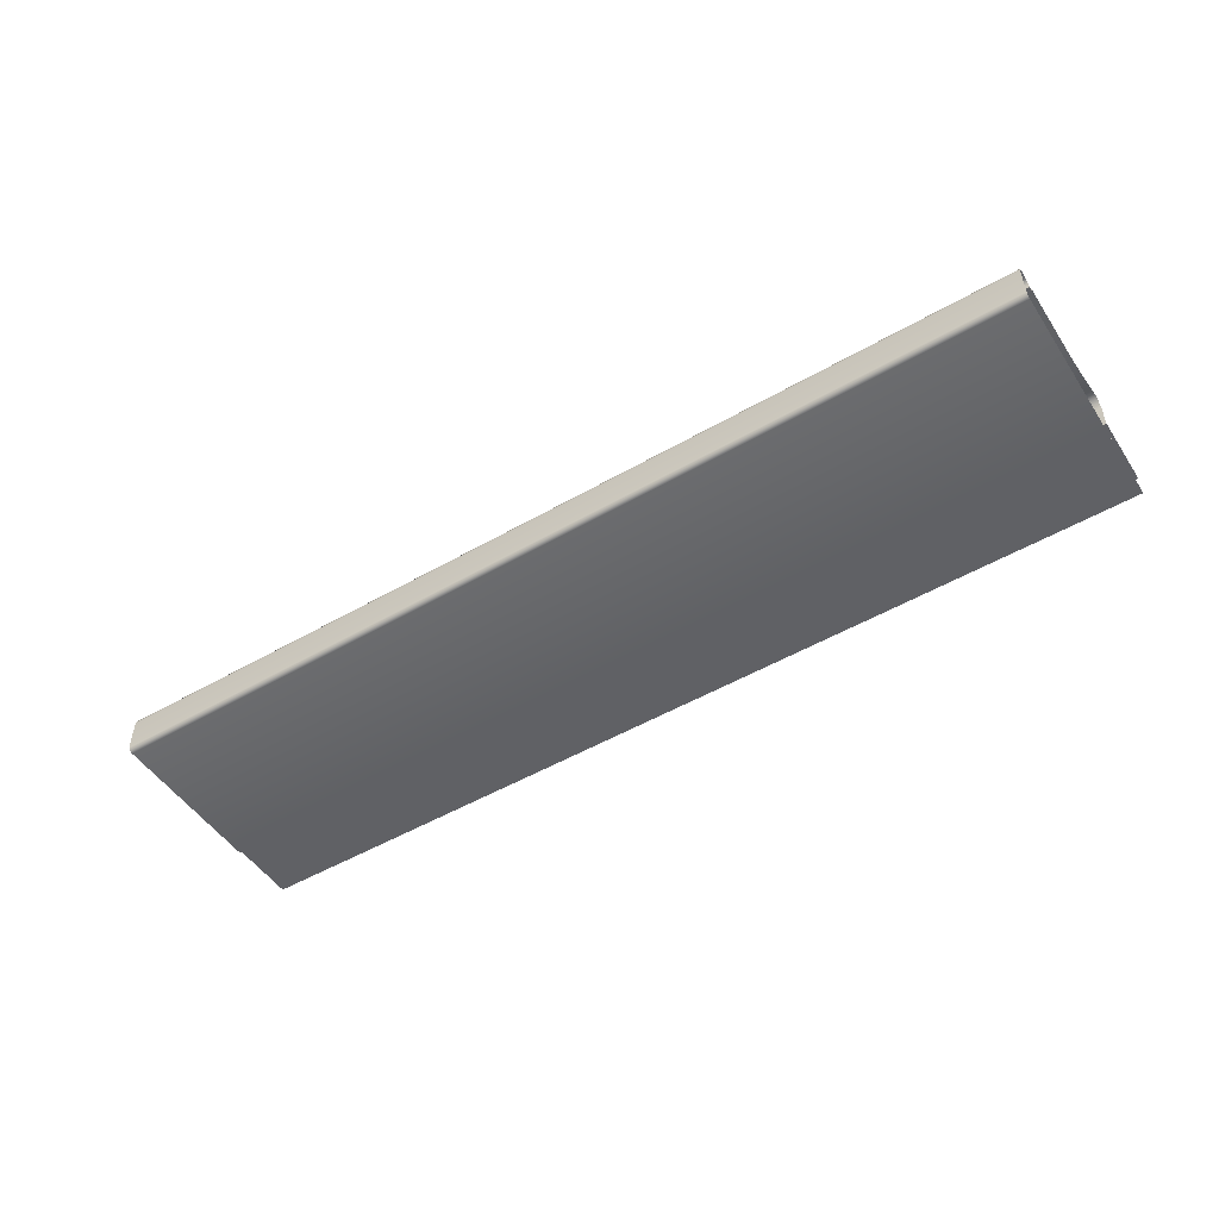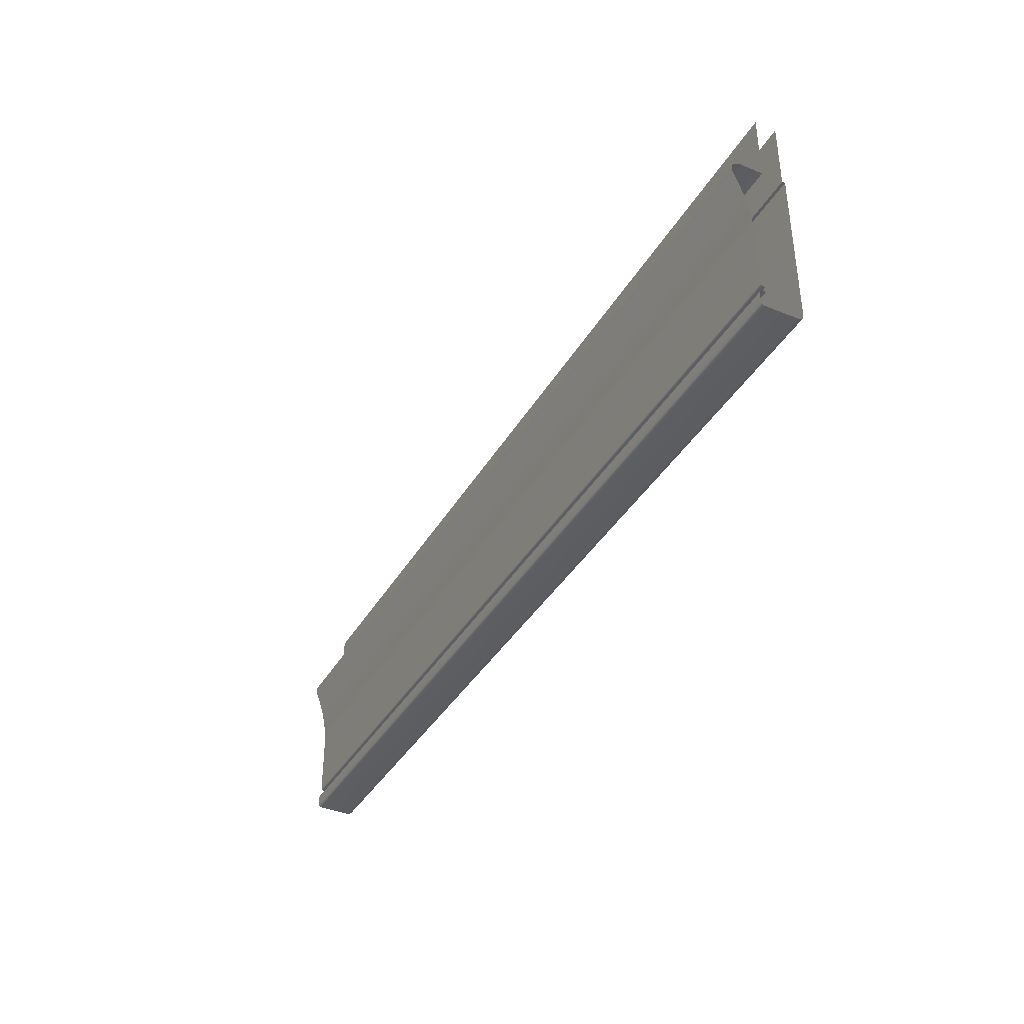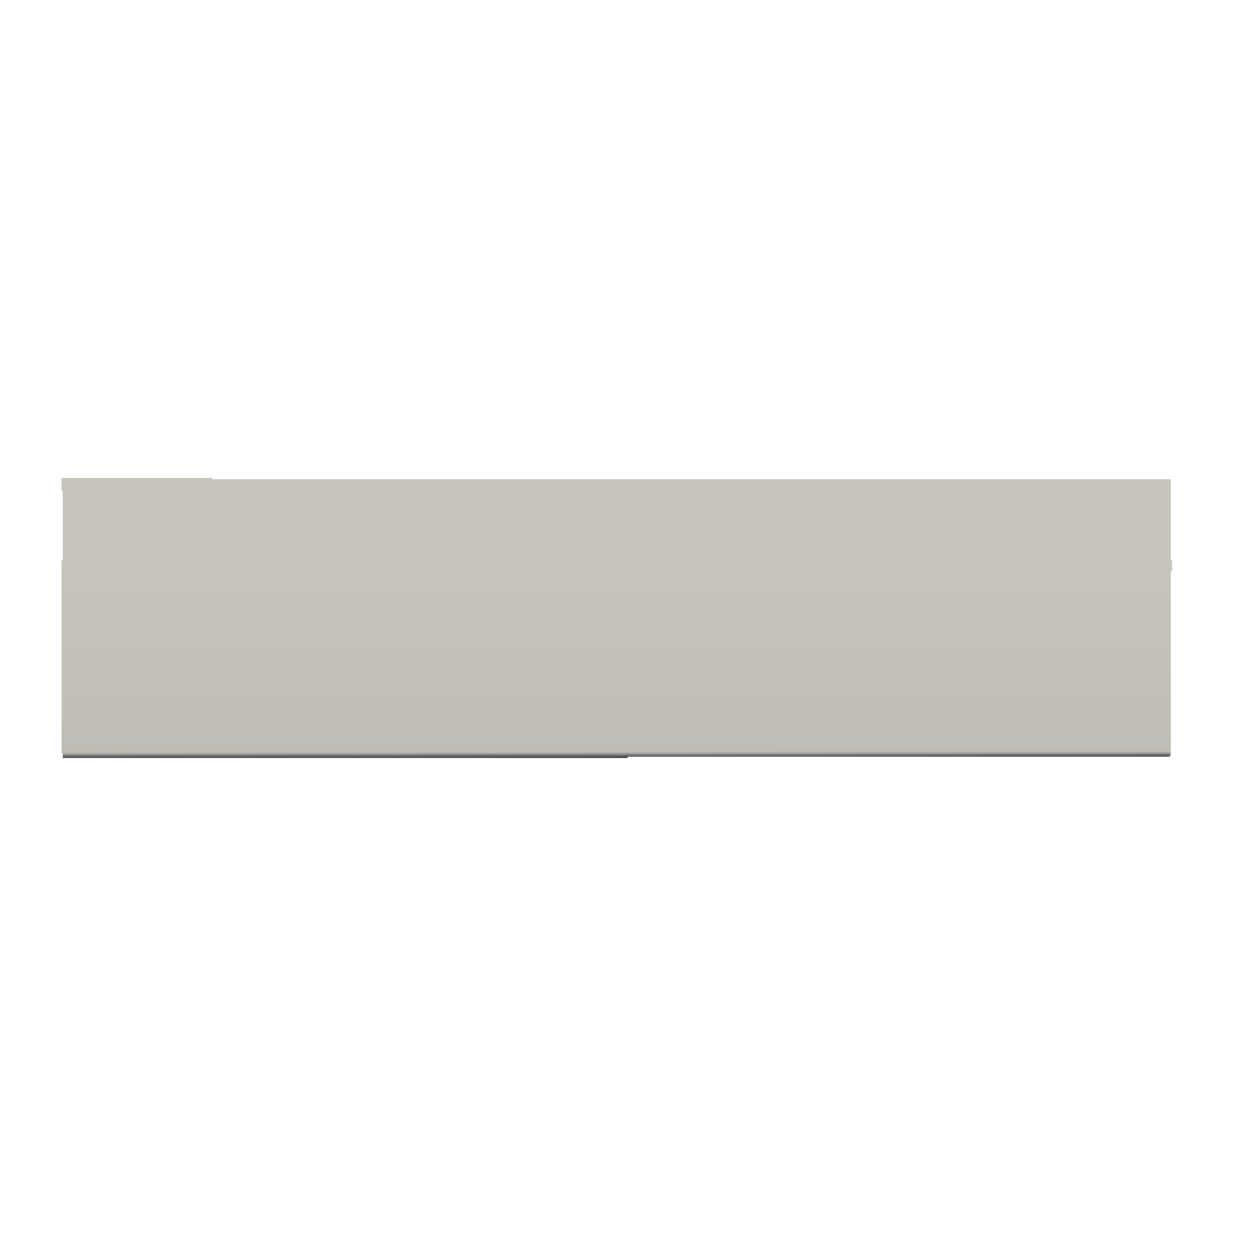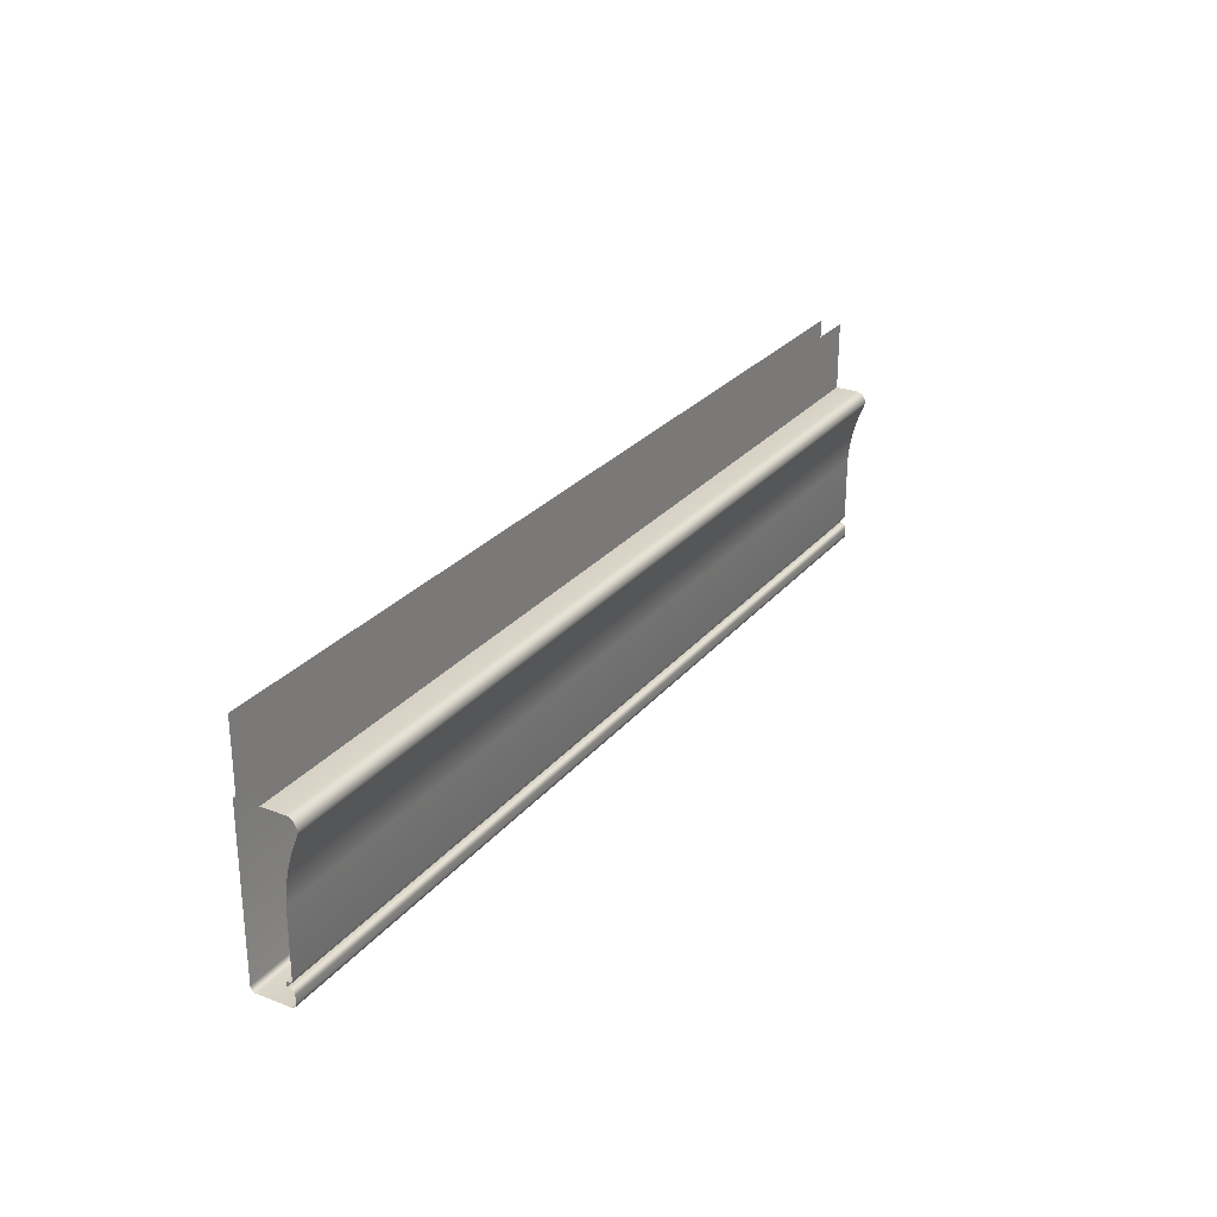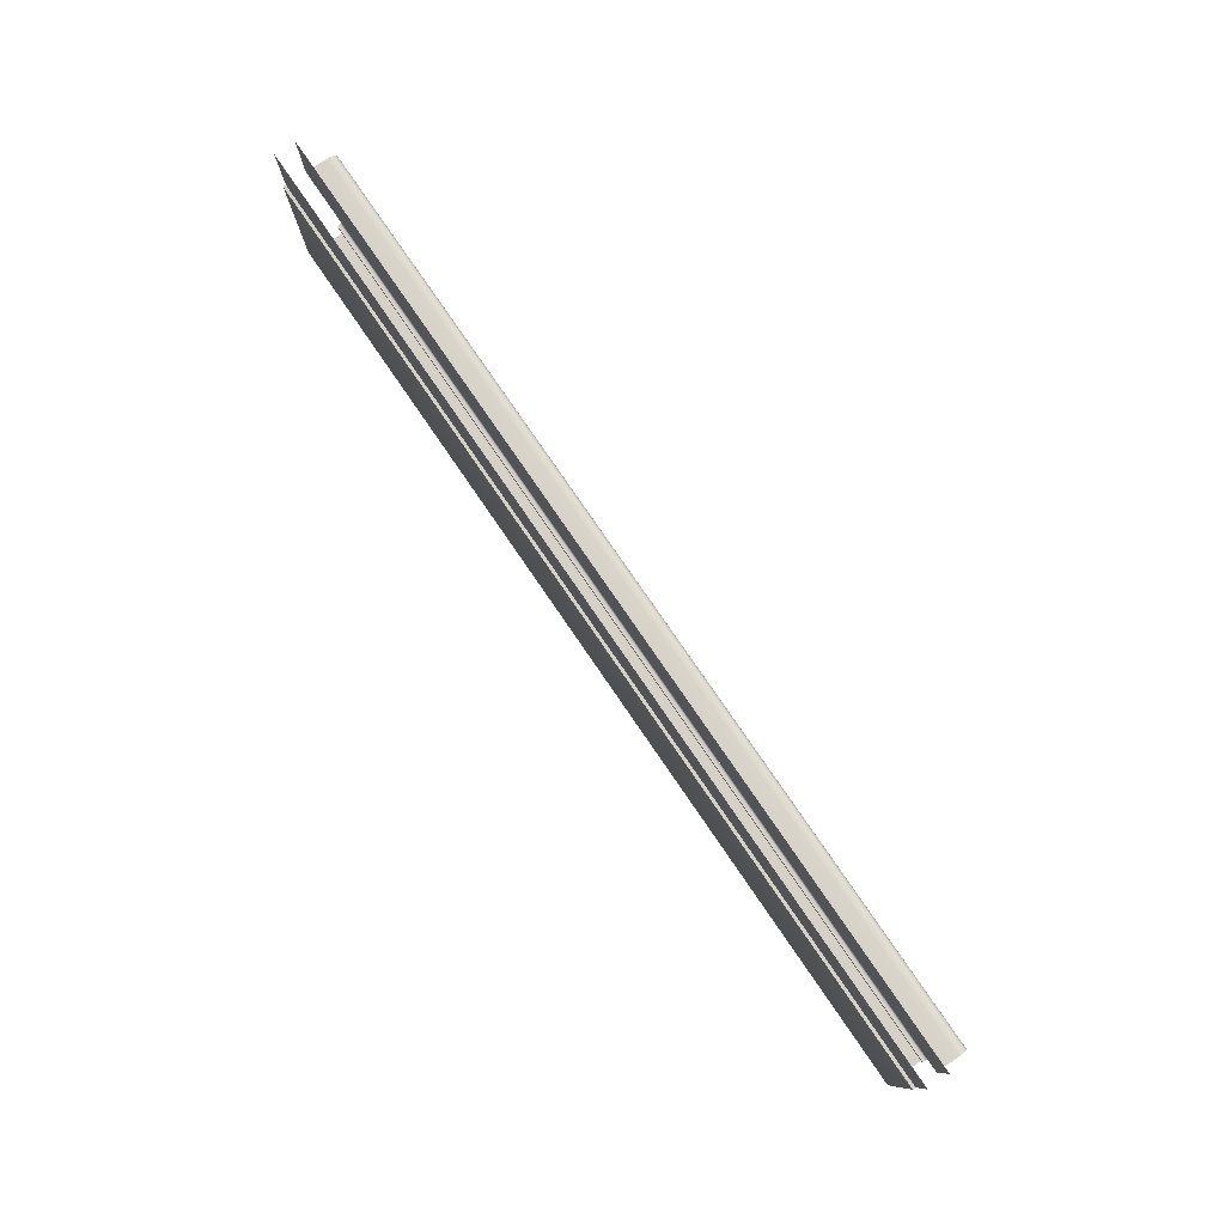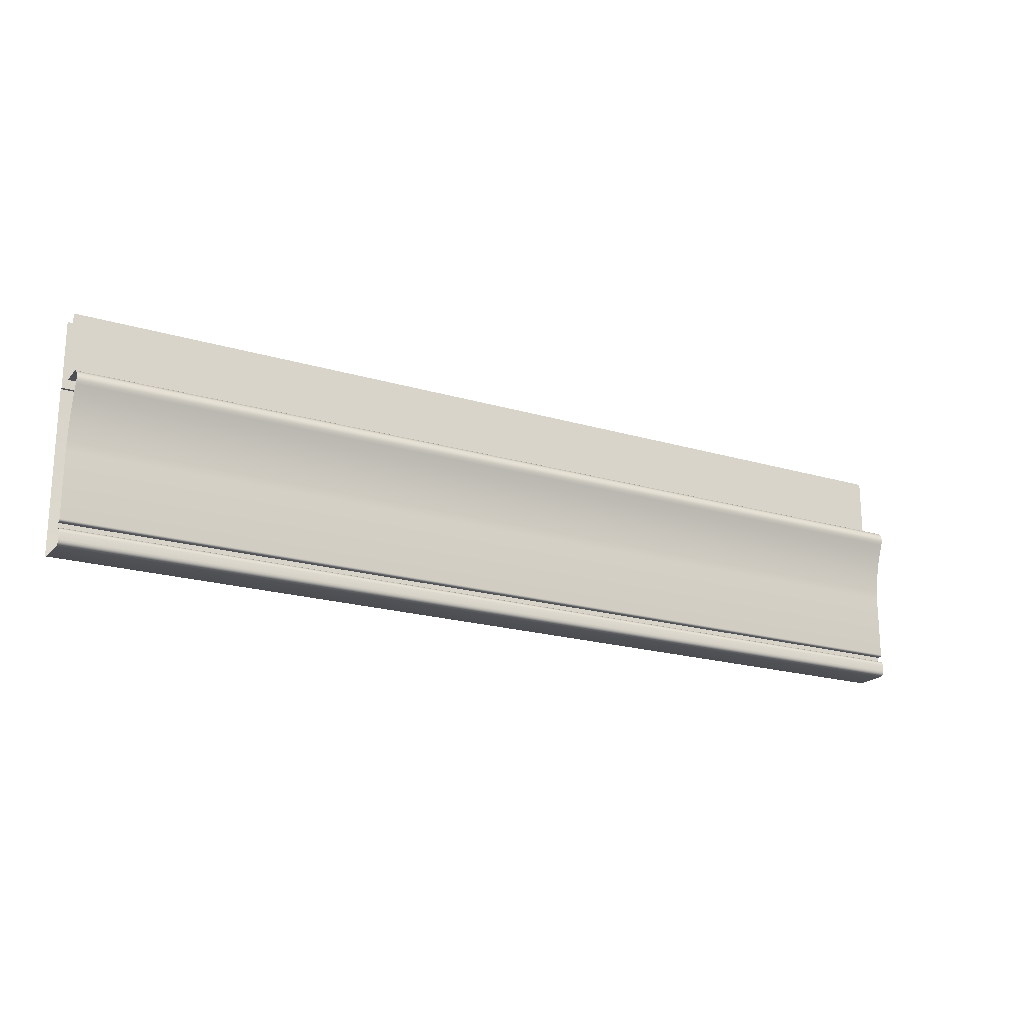
<metadata>
{"format":"obj","ext":"obj","renderer":"f3d","projection":"perspective","resolution":1024,"background":"white","views":[{"elev":-50.1,"azim":32.4,"up":"+Z"},{"elev":-38.1,"azim":62.8,"up":"+Y"},{"elev":0.7,"azim":179.2,"up":"+Y"},{"elev":26.9,"azim":-59.4,"up":"+Y"},{"elev":78.9,"azim":-124.5,"up":"+Y"},{"elev":-20.1,"azim":-28.8,"up":"+Y"}]}
</metadata>
<code>
o LT_11_BC1/LT_11_BC/mesh37/mesh37-geometry#mesh37-geometry
v -0.6248 -0.3906 0.3316
v -0.1529 -0.3562 0.3316
v -0.1529 -0.3906 0.3316
v -0.6248 -0.3562 0.3316
v -0.6248 -0.3906 0.3301
v -0.1529 -0.3906 0.3301
v -0.6248 -0.4723 0.3301
v -0.1529 -0.4723 0.3301
v -0.6248 -0.4731 0.3302
v -0.1529 -0.4731 0.3302
v -0.6248 -0.4738 0.3306
v -0.1529 -0.4738 0.3306
v -0.6248 -0.4744 0.3312
v -0.1529 -0.4744 0.3312
v -0.6248 -0.4748 0.3319
v -0.1529 -0.4748 0.3319
v -0.6248 -0.4749 0.3327
v -0.1529 -0.4749 0.3327
v -0.6248 -0.4749 0.3487
v -0.1529 -0.4749 0.3487
v -0.6248 -0.4749 0.3496
v -0.1529 -0.4749 0.3496
v -0.6248 -0.4746 0.3503
v -0.1529 -0.4746 0.3503
v -0.6248 -0.4739 0.351
v -0.1529 -0.4739 0.351
v -0.1529 -0.4732 0.3513
v -0.6248 -0.4732 0.3513
v -0.1529 -0.4723 0.3513
v -0.6248 -0.4723 0.3513
v -0.1529 -0.4688 0.3513
v -0.6248 -0.4688 0.3513
v -0.1529 -0.468 0.3512
v -0.6248 -0.468 0.3512
v -0.1529 -0.4673 0.3508
v -0.6248 -0.4673 0.3508
v -0.1529 -0.4667 0.3503
v -0.6248 -0.4667 0.3503
v -0.6248 -0.4663 0.3495
v -0.1529 -0.4663 0.3495
v -0.6248 -0.4662 0.3487
v -0.1529 -0.4662 0.3487
v -0.6248 -0.4662 0.3478
v -0.1529 -0.4662 0.3478
v -0.1529 -0.4635 0.3478
v -0.6248 -0.4635 0.3478
v -0.6248 -0.4635 0.3493
v -0.1529 -0.4635 0.3493
v -0.6248 -0.4635 0.3496
v -0.1529 -0.4635 0.3496
v -0.6248 -0.4633 0.35
v -0.1529 -0.4633 0.35
v -0.1529 -0.463 0.3502
v -0.6248 -0.463 0.3502
v -0.1529 -0.4627 0.3504
v -0.6248 -0.4627 0.3504
v -0.1529 -0.4623 0.3505
v -0.6248 -0.4623 0.3505
v -0.1529 -0.4296 0.3504
v -0.6248 -0.4296 0.3504
v -0.1529 -0.4243 0.3509
v -0.6248 -0.4243 0.3509
v -0.1529 -0.419 0.3516
v -0.6248 -0.419 0.3516
v -0.1529 -0.4138 0.3527
v -0.6248 -0.4138 0.3527
v -0.1529 -0.4086 0.354
v -0.6248 -0.4086 0.354
v -0.1529 -0.4036 0.3557
v -0.6248 -0.4036 0.3557
v -0.1529 -0.3986 0.3576
v -0.6248 -0.3986 0.3576
v -0.1529 -0.3973 0.3582
v -0.6248 -0.3973 0.3582
v -0.1529 -0.3959 0.3584
v -0.6248 -0.3959 0.3584
v -0.1529 -0.3943 0.3581
v -0.6248 -0.3943 0.3581
v -0.1529 -0.3928 0.3574
v -0.6248 -0.3928 0.3574
v -0.1529 -0.3916 0.3562
v -0.6248 -0.3916 0.3562
v -0.6248 -0.3909 0.3547
v -0.1529 -0.3909 0.3547
v -0.6248 -0.3906 0.3531
v -0.1529 -0.3906 0.3531
v -0.6248 -0.3906 0.3421
v -0.1529 -0.3906 0.3421
v -0.1529 -0.3562 0.3421
v -0.6248 -0.3562 0.3421
f 1 2 3
f 2 1 4
f 3 5 1
f 5 3 6
f 6 7 5
f 7 6 8
f 8 9 7
f 9 8 10
f 10 11 9
f 11 10 12
f 12 13 11
f 13 12 14
f 14 15 13
f 15 14 16
f 16 17 15
f 17 16 18
f 18 19 17
f 19 18 20
f 20 21 19
f 21 20 22
f 22 23 21
f 23 22 24
f 24 25 23
f 25 24 26
f 27 25 26
f 25 27 28
f 29 28 27
f 28 29 30
f 31 30 29
f 30 31 32
f 33 32 31
f 32 33 34
f 35 34 33
f 34 35 36
f 37 36 35
f 36 37 38
f 37 39 38
f 39 37 40
f 40 41 39
f 41 40 42
f 42 43 41
f 43 42 44
f 45 43 44
f 43 45 46
f 45 47 46
f 47 45 48
f 48 49 47
f 49 48 50
f 50 51 49
f 51 50 52
f 53 51 52
f 51 53 54
f 55 54 53
f 54 55 56
f 57 56 55
f 56 57 58
f 59 58 57
f 58 59 60
f 61 60 59
f 60 61 62
f 63 62 61
f 62 63 64
f 65 64 63
f 64 65 66
f 67 66 65
f 66 67 68
f 69 68 67
f 68 69 70
f 71 70 69
f 70 71 72
f 73 72 71
f 72 73 74
f 75 74 73
f 74 75 76
f 77 76 75
f 76 77 78
f 79 78 77
f 78 79 80
f 81 80 79
f 80 81 82
f 81 83 82
f 83 81 84
f 84 85 83
f 85 84 86
f 86 87 85
f 87 86 88
f 89 87 88
f 87 89 90
f 3 2 1
f 4 1 2
f 1 5 3
f 6 3 5
f 5 7 6
f 8 6 7
f 7 9 8
f 10 8 9
f 9 11 10
f 12 10 11
f 11 13 12
f 14 12 13
f 13 15 14
f 16 14 15
f 15 17 16
f 18 16 17
f 17 19 18
f 20 18 19
f 19 21 20
f 22 20 21
f 21 23 22
f 24 22 23
f 23 25 24
f 26 24 25
f 26 25 27
f 28 27 25
f 27 28 29
f 30 29 28
f 29 30 31
f 32 31 30
f 31 32 33
f 34 33 32
f 33 34 35
f 36 35 34
f 35 36 37
f 38 37 36
f 38 39 37
f 40 37 39
f 39 41 40
f 42 40 41
f 41 43 42
f 44 42 43
f 44 43 45
f 46 45 43
f 46 47 45
f 48 45 47
f 47 49 48
f 50 48 49
f 49 51 50
f 52 50 51
f 52 51 53
f 54 53 51
f 53 54 55
f 56 55 54
f 55 56 57
f 58 57 56
f 57 58 59
f 60 59 58
f 59 60 61
f 62 61 60
f 61 62 63
f 64 63 62
f 63 64 65
f 66 65 64
f 65 66 67
f 68 67 66
f 67 68 69
f 70 69 68
f 69 70 71
f 72 71 70
f 71 72 73
f 74 73 72
f 73 74 75
f 76 75 74
f 75 76 77
f 78 77 76
f 77 78 79
f 80 79 78
f 79 80 81
f 82 81 80
f 82 83 81
f 84 81 83
f 83 85 84
f 86 84 85
f 85 87 86
f 88 86 87
f 88 87 89
f 90 89 87

</code>
